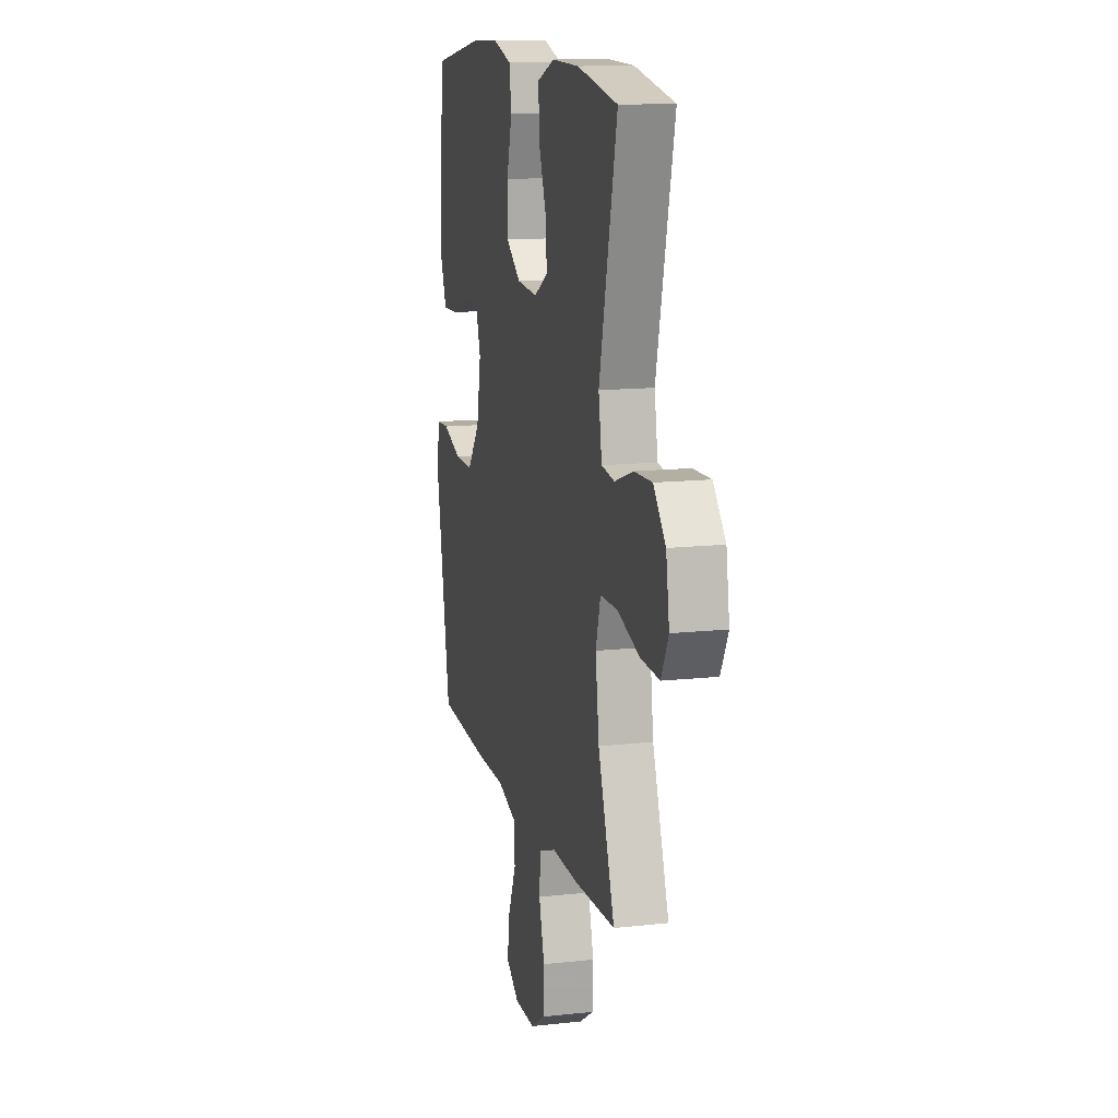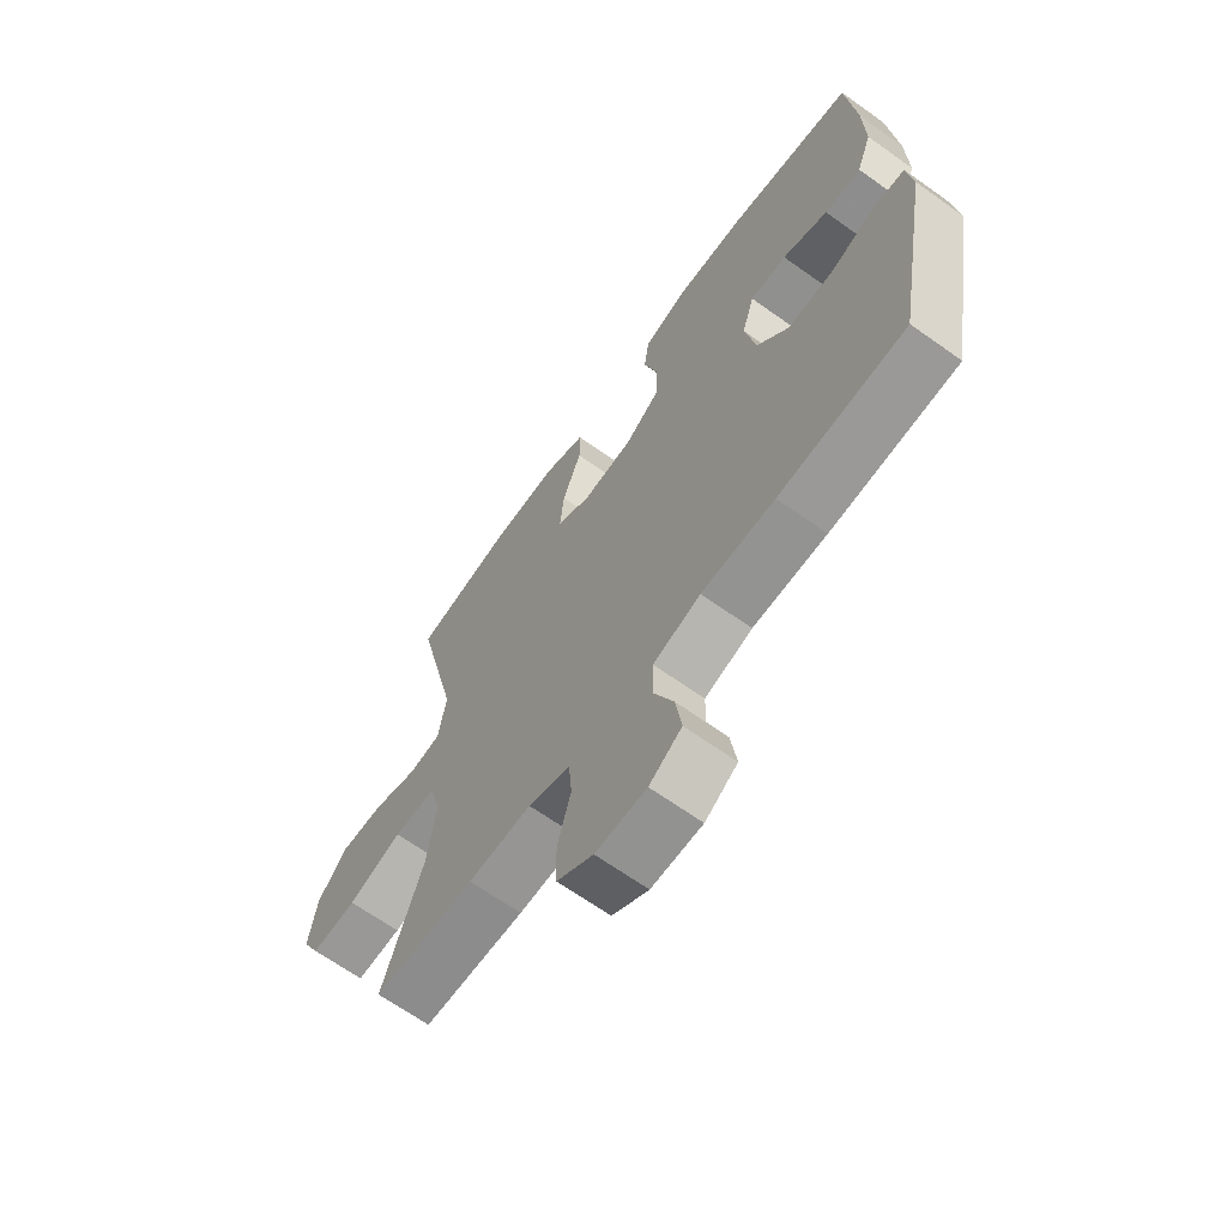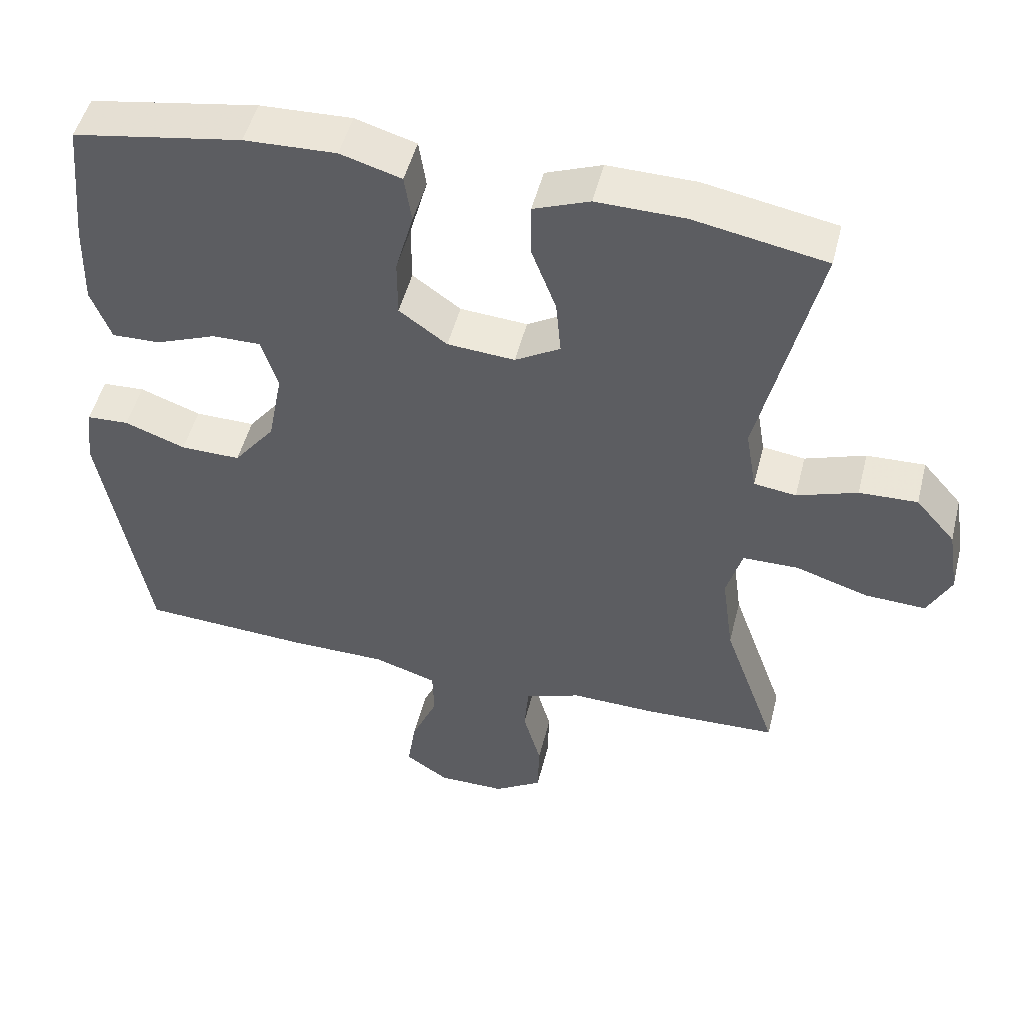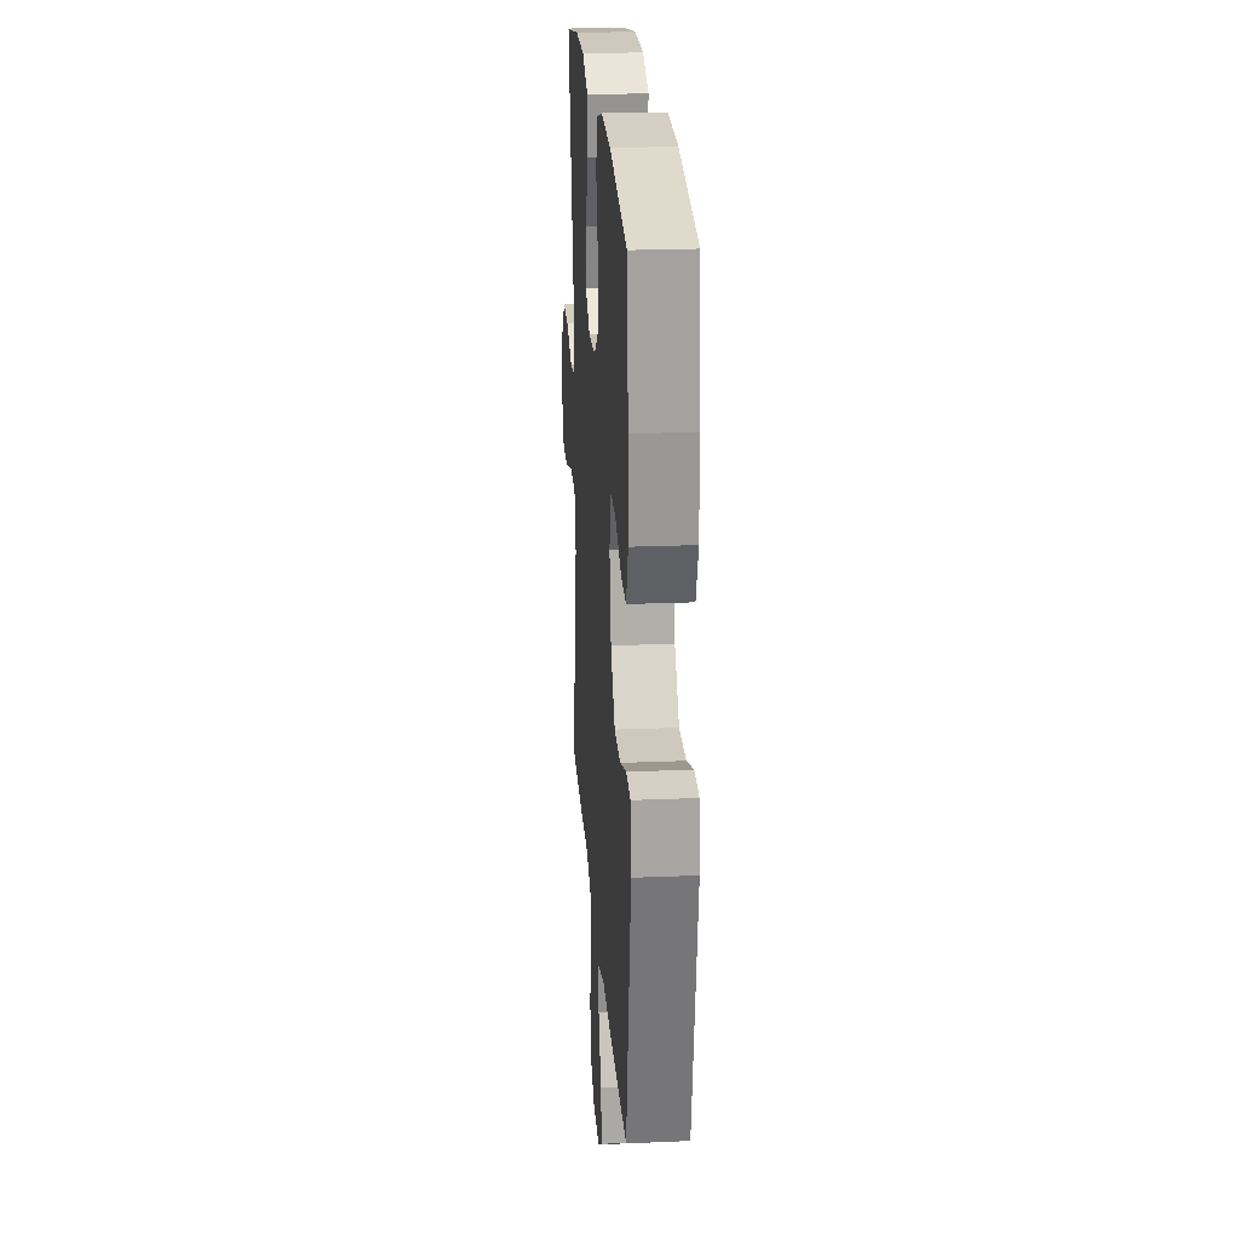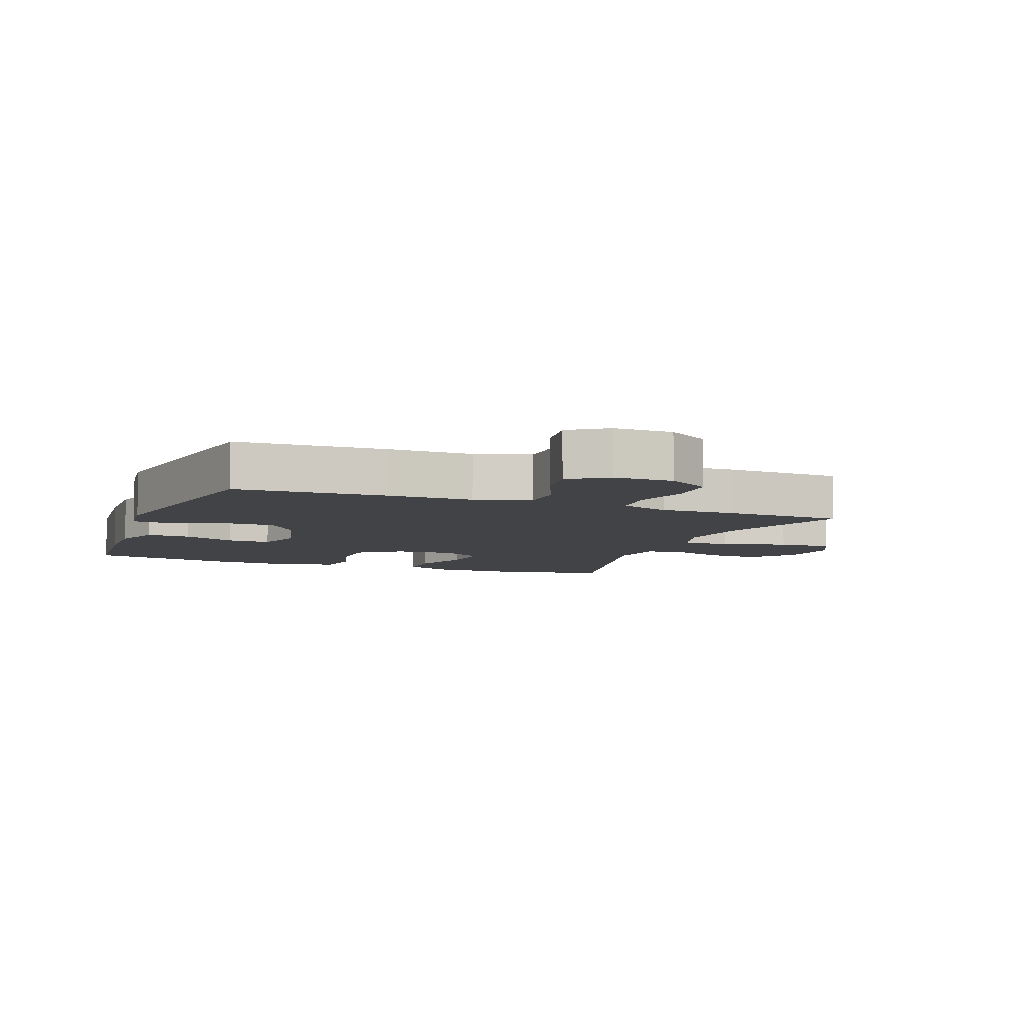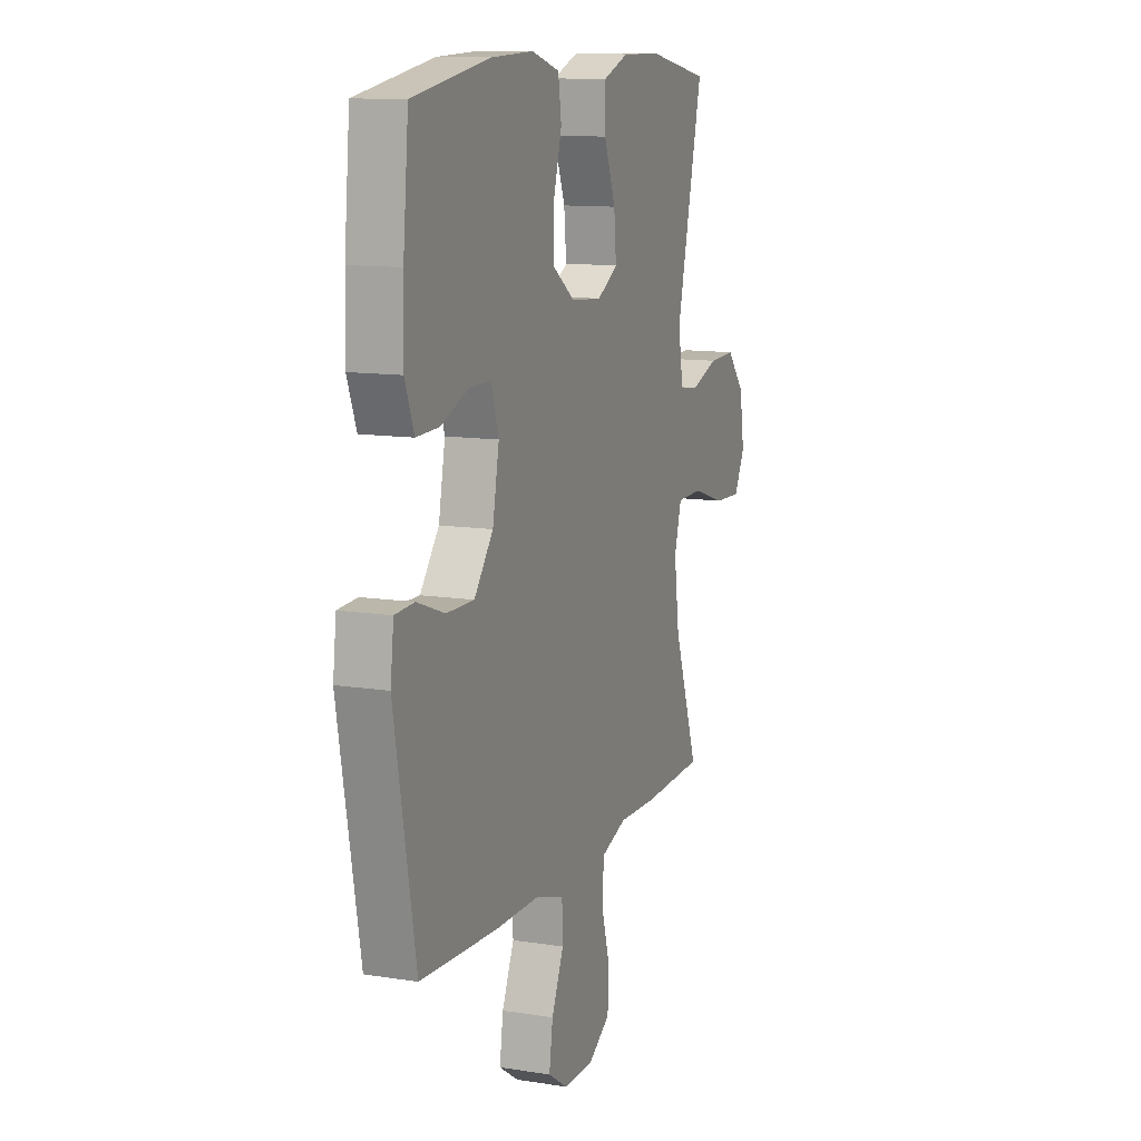
<metadata>
{"format":"obj","ext":"obj","renderer":"f3d","projection":"perspective","resolution":1024,"background":"white","views":[{"elev":13.4,"azim":-104.0,"up":"+Z"},{"elev":-66.2,"azim":54.4,"up":"+Z"},{"elev":49.5,"azim":-166.0,"up":"+Z"},{"elev":23.2,"azim":85.9,"up":"+Z"},{"elev":-7.1,"azim":159.0,"up":"+Y"},{"elev":11.7,"azim":110.9,"up":"+Z"}]}
</metadata>
<code>
v 0.5 0.07 -0.5
v 0.265 0.07 -0.513
v 0.129 0.07 -0.514
v 0.041 0.07 -0.542
v 0.039 0.07 -0.61
v 0.076 0.07 -0.695
v 0.087 0.07 -0.77
v 0.027 0.07 -0.81
v -0.067 0.07 -0.81
v -0.134 0.07 -0.768
v -0.136 0.07 -0.69
v -0.111 0.07 -0.601
v -0.117 0.07 -0.531
v -0.195 0.07 -0.504
v -0.312 0.07 -0.507
v -0.5 0.07 -0.5
v -0.425 0.07 -0.289
v -0.409 0.07 -0.171
v -0.431 0.07 -0.095
v -0.509 0.07 -0.094
v -0.61 0.07 -0.126
v -0.695 0.07 -0.13
v -0.728 0.07 -0.066
v -0.713 0.07 0.028
v -0.658 0.07 0.091
v -0.577 0.07 0.088
v -0.493 0.07 0.059
v -0.434 0.07 0.067
v -0.419 0.07 0.156
v -0.5 0.07 0.5
v -0.316 0.07 0.534
v -0.193 0.07 0.536
v -0.115 0.07 0.506
v -0.115 0.07 0.433
v -0.15 0.07 0.341
v -0.157 0.07 0.264
v -0.094 0.07 0.227
v 0 0.07 0.234
v 0.067 0.07 0.282
v 0.067 0.07 0.364
v 0.042 0.07 0.453
v 0.052 0.07 0.52
v 0.137 0.07 0.545
v 0.265 0.07 0.54
v 0.5 0.07 0.5
v 0.517 0.07 0.321
v 0.52 0.07 0.204
v 0.492 0.07 0.131
v 0.424 0.07 0.133
v 0.34 0.07 0.166
v 0.272 0.07 0.167
v 0.249 0.07 0.093
v 0.269 0.07 -0.012
v 0.327 0.07 -0.086
v 0.411 0.07 -0.085
v 0.496 0.07 -0.054
v 0.555 0.07 -0.057
v 0.565 0.07 -0.14
v 0.5 0 -0.5
v 0.265 0 -0.513
v 0.129 0 -0.514
v 0.041 0 -0.542
v 0.039 0 -0.61
v 0.076 0 -0.695
v 0.087 0 -0.77
v 0.027 0 -0.81
v -0.067 0 -0.81
v -0.134 0 -0.768
v -0.136 0 -0.69
v -0.111 0 -0.601
v -0.117 0 -0.531
v -0.195 0 -0.504
v -0.312 0 -0.507
v -0.5 0 -0.5
v -0.425 0 -0.289
v -0.409 0 -0.171
v -0.431 0 -0.095
v -0.509 0 -0.094
v -0.61 0 -0.126
v -0.695 0 -0.13
v -0.728 0 -0.066
v -0.713 0 0.028
v -0.658 0 0.091
v -0.577 0 0.088
v -0.493 0 0.059
v -0.434 0 0.067
v -0.419 0 0.156
v -0.5 0 0.5
v -0.316 0 0.534
v -0.193 0 0.536
v -0.115 0 0.506
v -0.115 0 0.433
v -0.15 0 0.341
v -0.157 0 0.264
v -0.094 0 0.227
v 0 0 0.234
v 0.067 0 0.282
v 0.067 0 0.364
v 0.042 0 0.453
v 0.052 0 0.52
v 0.137 0 0.545
v 0.265 0 0.54
v 0.5 0 0.5
v 0.517 0 0.321
v 0.52 0 0.204
v 0.492 0 0.131
v 0.424 0 0.133
v 0.34 0 0.166
v 0.272 0 0.167
v 0.249 0 0.093
v 0.269 0 -0.012
v 0.327 0 -0.086
v 0.411 0 -0.085
v 0.496 0 -0.054
v 0.555 0 -0.057
v 0.565 0 -0.14
f 1 2 3
f 58 1 3
f 57 58 3
f 56 57 3
f 55 56 3
f 54 55 3 4
f 53 54 4
f 52 53 4
f 51 52 4
f 48 49 50
f 47 48 50
f 46 47 50
f 45 46 50
f 44 45 50
f 43 44 50
f 42 43 50
f 41 42 50
f 40 41 50
f 39 40 50 51
f 38 39 51 4
f 33 34 35
f 32 33 35
f 31 32 35
f 30 31 35
f 29 30 35
f 28 29 35 36
f 25 26 27
f 24 25 27
f 23 24 27
f 22 23 27
f 21 22 27
f 20 21 27
f 19 20 27 28
f 28 36 37
f 19 28 37
f 18 19 37
f 14 15 16 17
f 37 38 4
f 18 37 4
f 17 18 4
f 14 17 4
f 13 14 4
f 10 11 12
f 9 10 12
f 8 9 12
f 7 8 12
f 6 7 12
f 5 6 12
f 4 5 12 13
f 61 60 59
f 61 59 116
f 61 116 115
f 61 115 114
f 61 114 113
f 62 61 113 112
f 62 112 111
f 62 111 110
f 62 110 109
f 108 107 106
f 108 106 105
f 108 105 104
f 108 104 103
f 108 103 102
f 108 102 101
f 108 101 100
f 108 100 99
f 108 99 98
f 109 108 98 97
f 62 109 97 96
f 93 92 91
f 93 91 90
f 93 90 89
f 93 89 88
f 93 88 87
f 94 93 87 86
f 85 84 83
f 85 83 82
f 85 82 81
f 85 81 80
f 85 80 79
f 85 79 78
f 86 85 78 77
f 95 94 86
f 95 86 77
f 95 77 76
f 75 74 73 72
f 62 96 95
f 62 95 76
f 62 76 75
f 62 75 72
f 62 72 71
f 70 69 68
f 70 68 67
f 70 67 66
f 70 66 65
f 70 65 64
f 70 64 63
f 71 70 63 62
f 1 59 60 2
f 2 60 61 3
f 3 61 62 4
f 4 62 63 5
f 5 63 64 6
f 6 64 65 7
f 7 65 66 8
f 8 66 67 9
f 9 67 68 10
f 10 68 69 11
f 11 69 70 12
f 12 70 71 13
f 13 71 72 14
f 14 72 73 15
f 15 73 74 16
f 16 74 75 17
f 17 75 76 18
f 18 76 77 19
f 19 77 78 20
f 20 78 79 21
f 21 79 80 22
f 22 80 81 23
f 23 81 82 24
f 24 82 83 25
f 25 83 84 26
f 26 84 85 27
f 27 85 86 28
f 28 86 87 29
f 29 87 88 30
f 30 88 89 31
f 31 89 90 32
f 32 90 91 33
f 33 91 92 34
f 34 92 93 35
f 35 93 94 36
f 36 94 95 37
f 37 95 96 38
f 38 96 97 39
f 39 97 98 40
f 40 98 99 41
f 41 99 100 42
f 42 100 101 43
f 43 101 102 44
f 44 102 103 45
f 45 103 104 46
f 46 104 105 47
f 47 105 106 48
f 48 106 107 49
f 49 107 108 50
f 50 108 109 51
f 51 109 110 52
f 52 110 111 53
f 53 111 112 54
f 54 112 113 55
f 55 113 114 56
f 56 114 115 57
f 57 115 116 58
f 58 116 59 1

</code>
